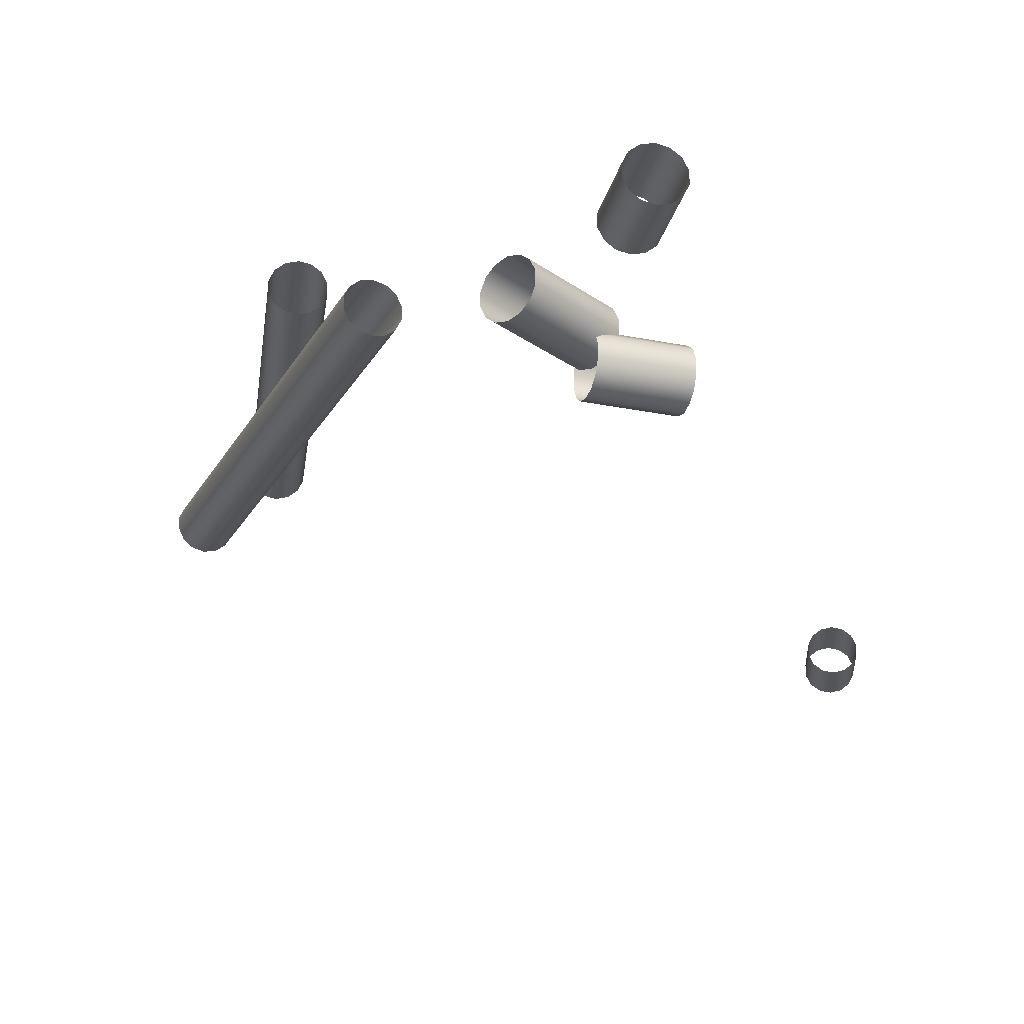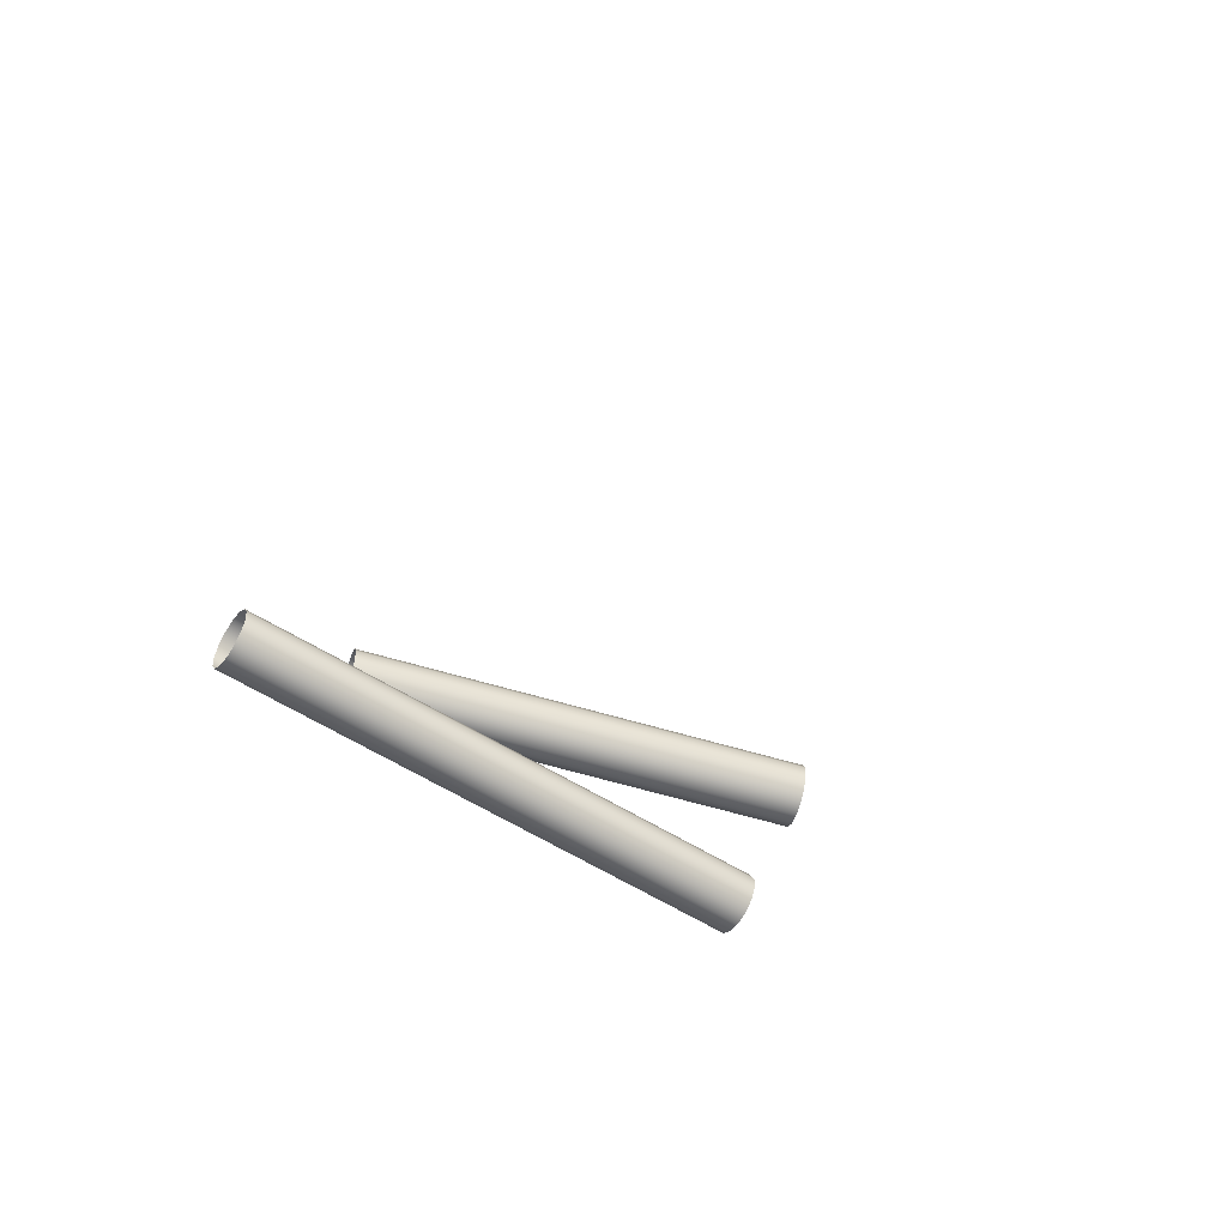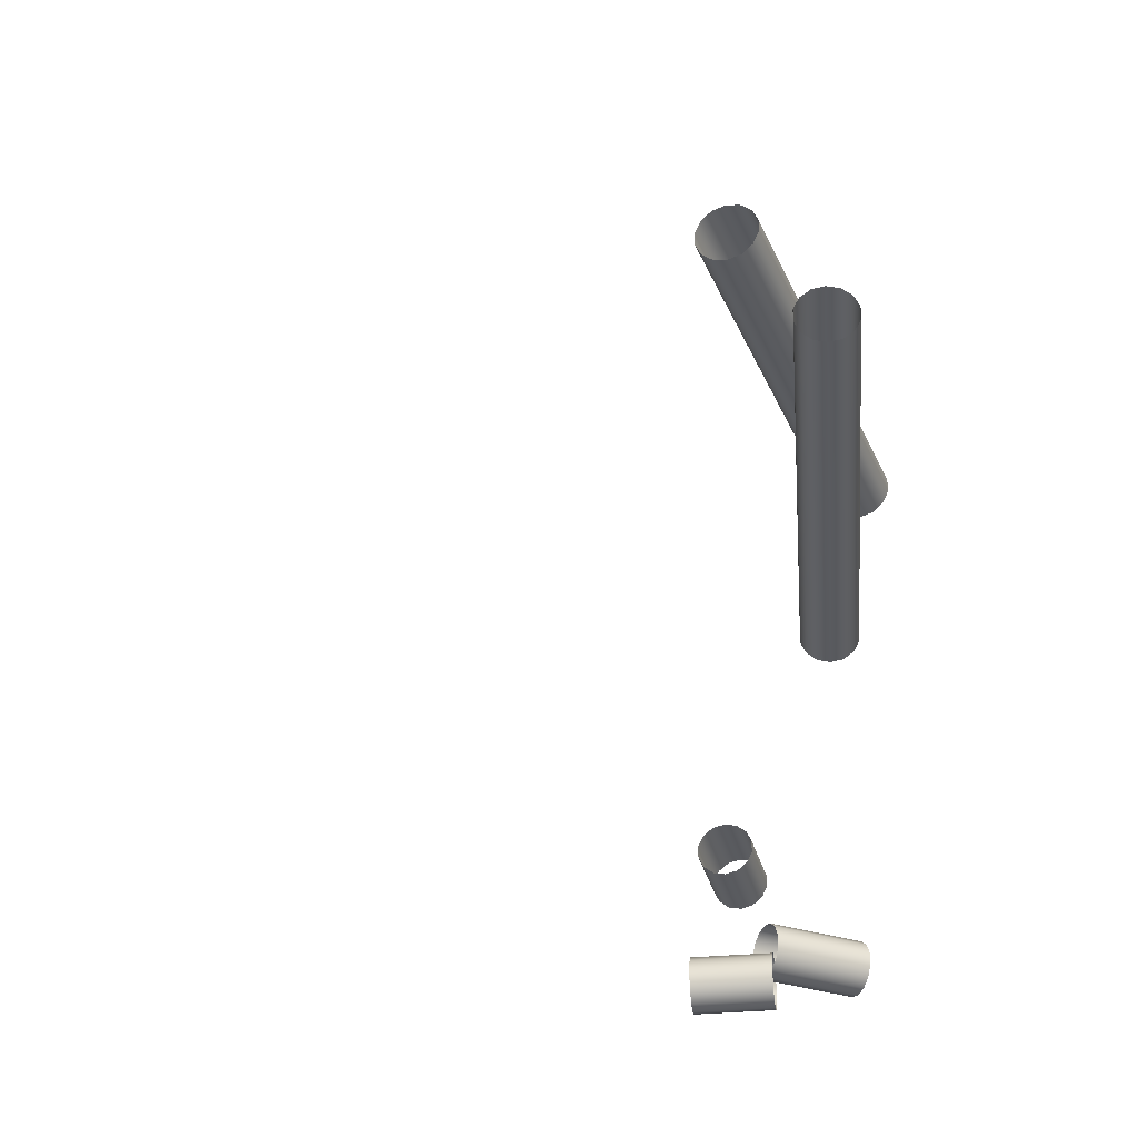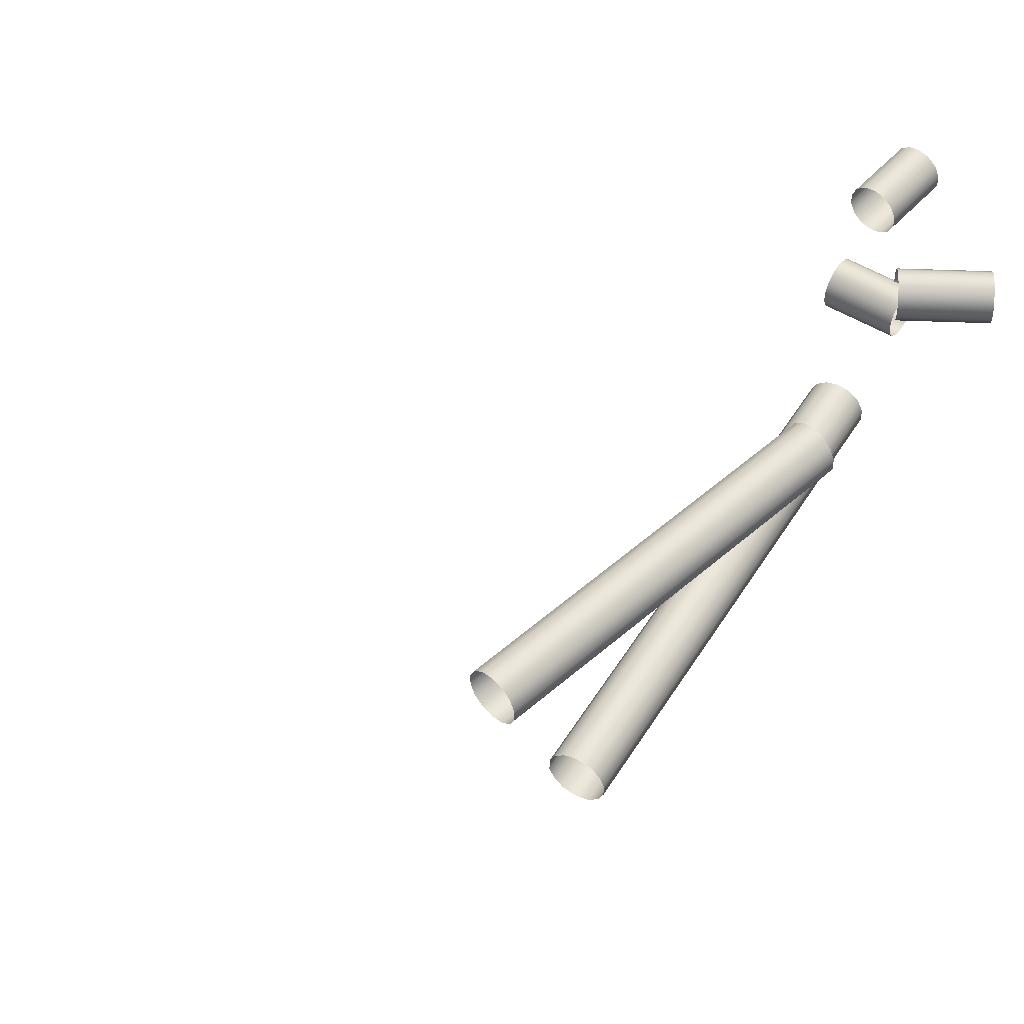
<metadata>
{"format":"obj","ext":"obj","renderer":"f3d","projection":"perspective","resolution":1024,"background":"white","views":[{"elev":-24.6,"azim":4.3,"up":"+Z"},{"elev":-57.1,"azim":83.5,"up":"+Z"},{"elev":-32.0,"azim":-149.6,"up":"+Z"},{"elev":50.4,"azim":-123.1,"up":"+Z"}]}
</metadata>
<code>
o Outputs_of_2420_-_URXL.
v 0.4309 -0.7909 -4.584
v 0.4333 -0.7908 -4.586
v 0.4347 -0.7907 -4.589
v 0.4347 -0.7907 -4.592
v 0.4333 -0.7908 -4.595
v 0.4309 -0.7909 -4.597
v 0.4279 -0.791 -4.598
v 0.4248 -0.7911 -4.597
v 0.4224 -0.7912 -4.595
v 0.4211 -0.7913 -4.592
v 0.4211 -0.7913 -4.589
v 0.4224 -0.7912 -4.586
v 0.4248 -0.7911 -4.584
v 0.4279 -0.791 -4.583
v 0.4303 -0.775 -4.584
v 0.4327 -0.7749 -4.586
v 0.4341 -0.7749 -4.589
v 0.4341 -0.7749 -4.592
v 0.4327 -0.7749 -4.595
v 0.4303 -0.775 -4.597
v 0.4273 -0.7751 -4.598
v 0.4242 -0.7752 -4.597
v 0.4218 -0.7753 -4.595
v 0.4205 -0.7754 -4.592
v 0.4205 -0.7754 -4.589
v 0.4218 -0.7753 -4.586
v 0.4242 -0.7752 -4.584
v 0.4273 -0.7751 -4.583
v 0.3706 -1.078 -4.633
v 0.3686 -1.077 -4.635
v 0.3675 -1.076 -4.638
v 0.3675 -1.076 -4.641
v 0.3686 -1.077 -4.644
v 0.3706 -1.078 -4.646
v 0.3731 -1.08 -4.646
v 0.3755 -1.082 -4.646
v 0.3775 -1.083 -4.644
v 0.3786 -1.084 -4.641
v 0.3786 -1.084 -4.638
v 0.3775 -1.083 -4.635
v 0.3755 -1.082 -4.633
v 0.3731 -1.08 -4.633
v 0.3558 -1.099 -4.633
v 0.3538 -1.098 -4.635
v 0.3527 -1.097 -4.638
v 0.3527 -1.097 -4.641
v 0.3538 -1.098 -4.644
v 0.3558 -1.099 -4.646
v 0.3582 -1.101 -4.646
v 0.3607 -1.103 -4.646
v 0.3627 -1.104 -4.644
v 0.3638 -1.105 -4.641
v 0.3638 -1.105 -4.638
v 0.3627 -1.104 -4.635
v 0.3607 -1.103 -4.633
v 0.3582 -1.101 -4.633
v 0.2846 -0.8917 -4.584
v 0.287 -0.8912 -4.582
v 0.2883 -0.8909 -4.579
v 0.2883 -0.8909 -4.576
v 0.287 -0.8912 -4.573
v 0.2846 -0.8917 -4.571
v 0.2816 -0.8922 -4.571
v 0.2786 -0.8928 -4.571
v 0.2763 -0.8933 -4.573
v 0.2749 -0.8935 -4.576
v 0.2749 -0.8935 -4.579
v 0.2763 -0.8933 -4.582
v 0.2786 -0.8928 -4.584
v 0.2816 -0.8922 -4.585
v 0.3041 -0.9919 -4.584
v 0.3065 -0.9914 -4.582
v 0.3078 -0.9912 -4.579
v 0.3078 -0.9912 -4.576
v 0.3065 -0.9914 -4.573
v 0.3041 -0.9919 -4.571
v 0.3011 -0.9925 -4.571
v 0.2981 -0.9931 -4.571
v 0.2958 -0.9935 -4.573
v 0.2944 -0.9938 -4.576
v 0.2944 -0.9938 -4.579
v 0.2958 -0.9935 -4.582
v 0.2981 -0.9931 -4.584
v 0.3011 -0.9925 -4.585
v 0.3708 -1.08 -4.653
v 0.3698 -1.077 -4.651
v 0.3693 -1.076 -4.649
v 0.3693 -1.076 -4.645
v 0.3698 -1.077 -4.643
v 0.3708 -1.08 -4.641
v 0.372 -1.083 -4.64
v 0.3732 -1.085 -4.641
v 0.3742 -1.088 -4.643
v 0.3747 -1.089 -4.645
v 0.3747 -1.089 -4.649
v 0.3742 -1.088 -4.651
v 0.3732 -1.085 -4.653
v 0.372 -1.083 -4.654
v 0.3895 -1.072 -4.653
v 0.3886 -1.069 -4.651
v 0.388 -1.068 -4.649
v 0.388 -1.068 -4.645
v 0.3886 -1.069 -4.643
v 0.3895 -1.072 -4.641
v 0.3907 -1.074 -4.64
v 0.3919 -1.077 -4.641
v 0.3929 -1.08 -4.643
v 0.3934 -1.081 -4.645
v 0.3934 -1.081 -4.649
v 0.3929 -1.08 -4.651
v 0.3919 -1.077 -4.653
v 0.3907 -1.074 -4.654
v 0.268 -0.9022 -4.603
v 0.2702 -0.9011 -4.601
v 0.2714 -0.9005 -4.599
v 0.2714 -0.9005 -4.595
v 0.2702 -0.9011 -4.593
v 0.268 -0.9022 -4.591
v 0.2653 -0.9036 -4.59
v 0.2626 -0.9049 -4.591
v 0.2604 -0.906 -4.593
v 0.2592 -0.9066 -4.595
v 0.2592 -0.9066 -4.599
v 0.2604 -0.906 -4.601
v 0.2626 -0.9049 -4.603
v 0.2653 -0.9036 -4.604
v 0.3246 -1.016 -4.603
v 0.3268 -1.015 -4.601
v 0.328 -1.014 -4.599
v 0.328 -1.014 -4.595
v 0.3268 -1.015 -4.593
v 0.3246 -1.016 -4.591
v 0.3219 -1.017 -4.59
v 0.3192 -1.019 -4.591
v 0.317 -1.02 -4.593
v 0.3158 -1.02 -4.595
v 0.3158 -1.02 -4.599
v 0.317 -1.02 -4.601
v 0.3192 -1.019 -4.603
v 0.3219 -1.017 -4.604
v 0.3838 -1.074 -4.618
v 0.3861 -1.074 -4.616
v 0.3874 -1.073 -4.613
v 0.3874 -1.073 -4.61
v 0.3861 -1.074 -4.607
v 0.3838 -1.074 -4.605
v 0.3809 -1.075 -4.604
v 0.378 -1.076 -4.605
v 0.3757 -1.077 -4.607
v 0.3744 -1.077 -4.61
v 0.3744 -1.077 -4.613
v 0.3757 -1.077 -4.616
v 0.378 -1.076 -4.618
v 0.3809 -1.075 -4.619
v 0.3896 -1.093 -4.618
v 0.3919 -1.093 -4.616
v 0.3932 -1.092 -4.613
v 0.3932 -1.092 -4.61
v 0.3919 -1.093 -4.607
v 0.3896 -1.093 -4.605
v 0.3867 -1.094 -4.604
v 0.3838 -1.095 -4.605
v 0.3814 -1.096 -4.607
v 0.3801 -1.096 -4.61
v 0.3801 -1.096 -4.613
v 0.3814 -1.096 -4.616
v 0.3838 -1.095 -4.618
v 0.3867 -1.094 -4.619
f 1 15 28 14
f 2 16 15 1
f 3 17 16 2
f 4 18 17 3
f 5 19 18 4
f 6 20 19 5
f 7 21 20 6
f 8 22 21 7
f 9 23 22 8
f 10 24 23 9
f 11 25 24 10
f 12 26 25 11
f 13 27 26 12
f 14 28 27 13
f 29 43 56 42
f 30 44 43 29
f 31 45 44 30
f 32 46 45 31
f 33 47 46 32
f 34 48 47 33
f 35 49 48 34
f 36 50 49 35
f 37 51 50 36
f 38 52 51 37
f 39 53 52 38
f 40 54 53 39
f 41 55 54 40
f 42 56 55 41
f 57 71 84 70
f 58 72 71 57
f 59 73 72 58
f 60 74 73 59
f 61 75 74 60
f 62 76 75 61
f 63 77 76 62
f 64 78 77 63
f 65 79 78 64
f 66 80 79 65
f 67 81 80 66
f 68 82 81 67
f 69 83 82 68
f 70 84 83 69
f 85 99 112 98
f 86 100 99 85
f 87 101 100 86
f 88 102 101 87
f 89 103 102 88
f 90 104 103 89
f 91 105 104 90
f 92 106 105 91
f 93 107 106 92
f 94 108 107 93
f 95 109 108 94
f 96 110 109 95
f 97 111 110 96
f 98 112 111 97
f 113 127 140 126
f 114 128 127 113
f 115 129 128 114
f 116 130 129 115
f 117 131 130 116
f 118 132 131 117
f 119 133 132 118
f 120 134 133 119
f 121 135 134 120
f 122 136 135 121
f 123 137 136 122
f 124 138 137 123
f 125 139 138 124
f 126 140 139 125
f 141 155 168 154
f 142 156 155 141
f 143 157 156 142
f 144 158 157 143
f 145 159 158 144
f 146 160 159 145
f 147 161 160 146
f 148 162 161 147
f 149 163 162 148
f 150 164 163 149
f 151 165 164 150
f 152 166 165 151
f 153 167 166 152
f 154 168 167 153

</code>
